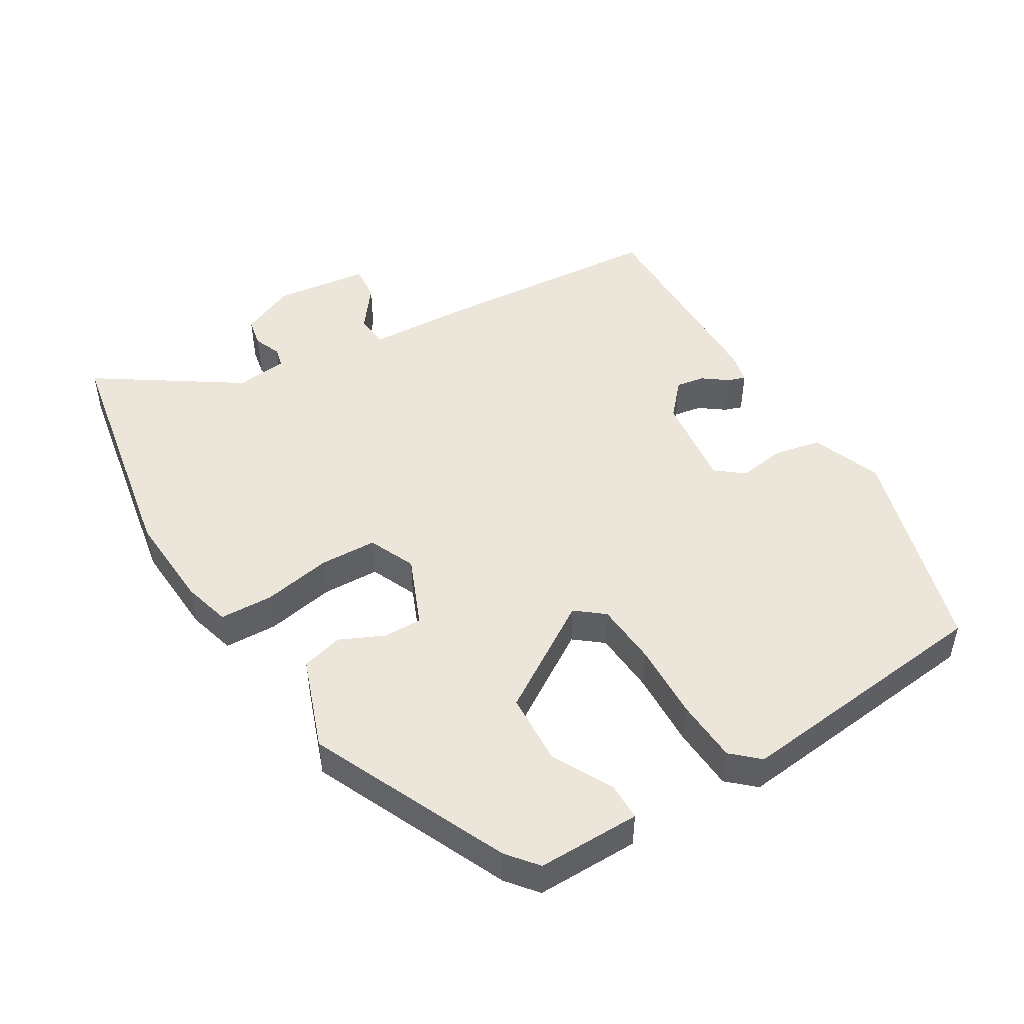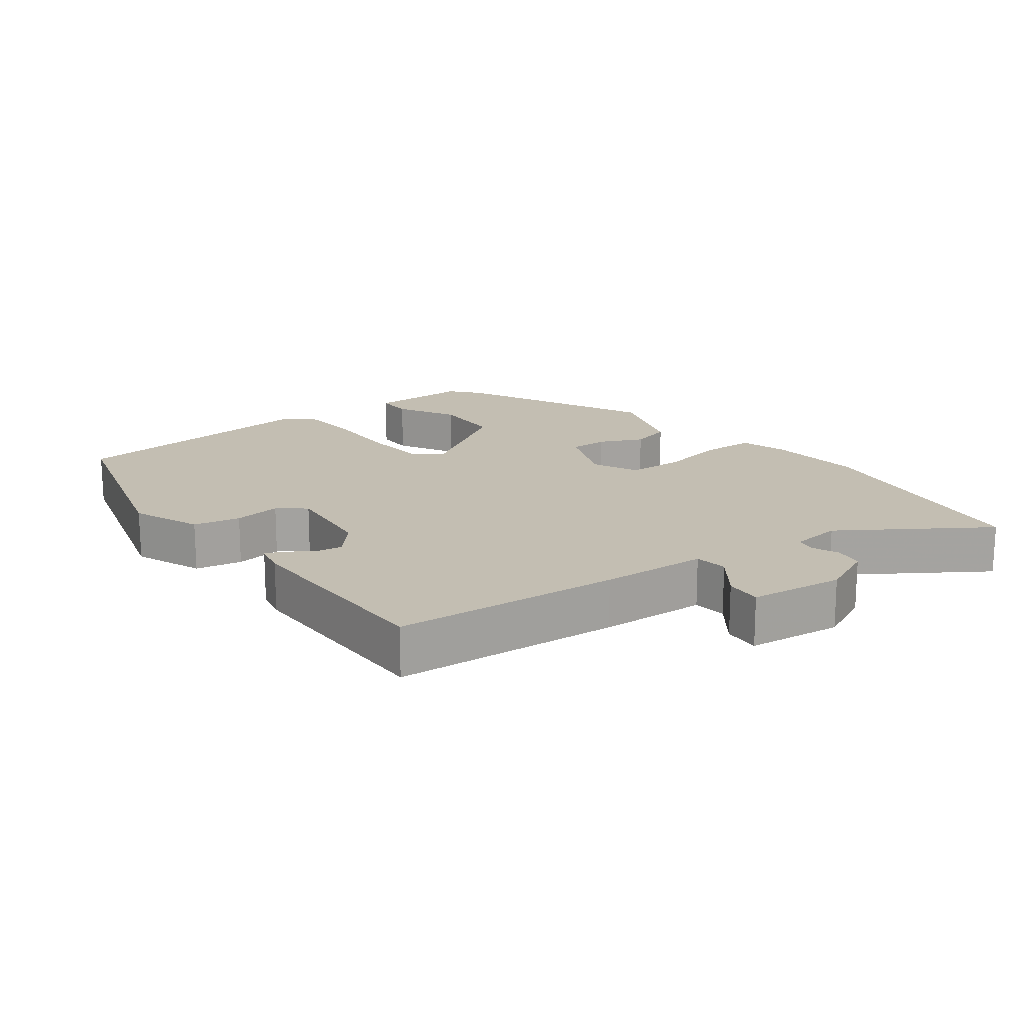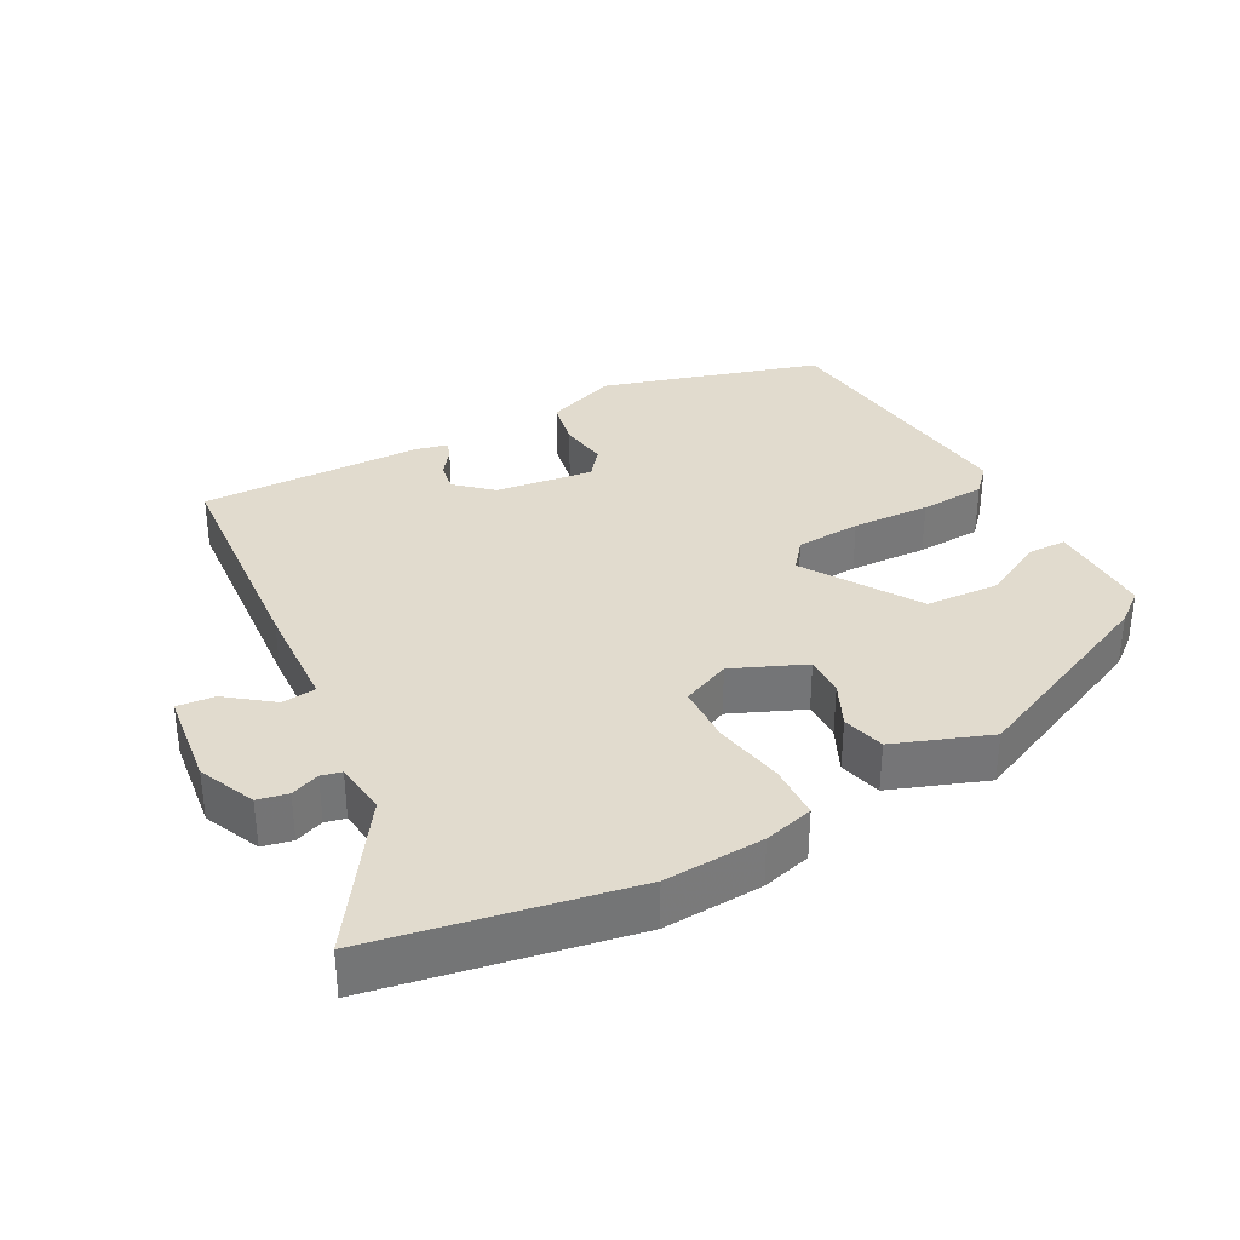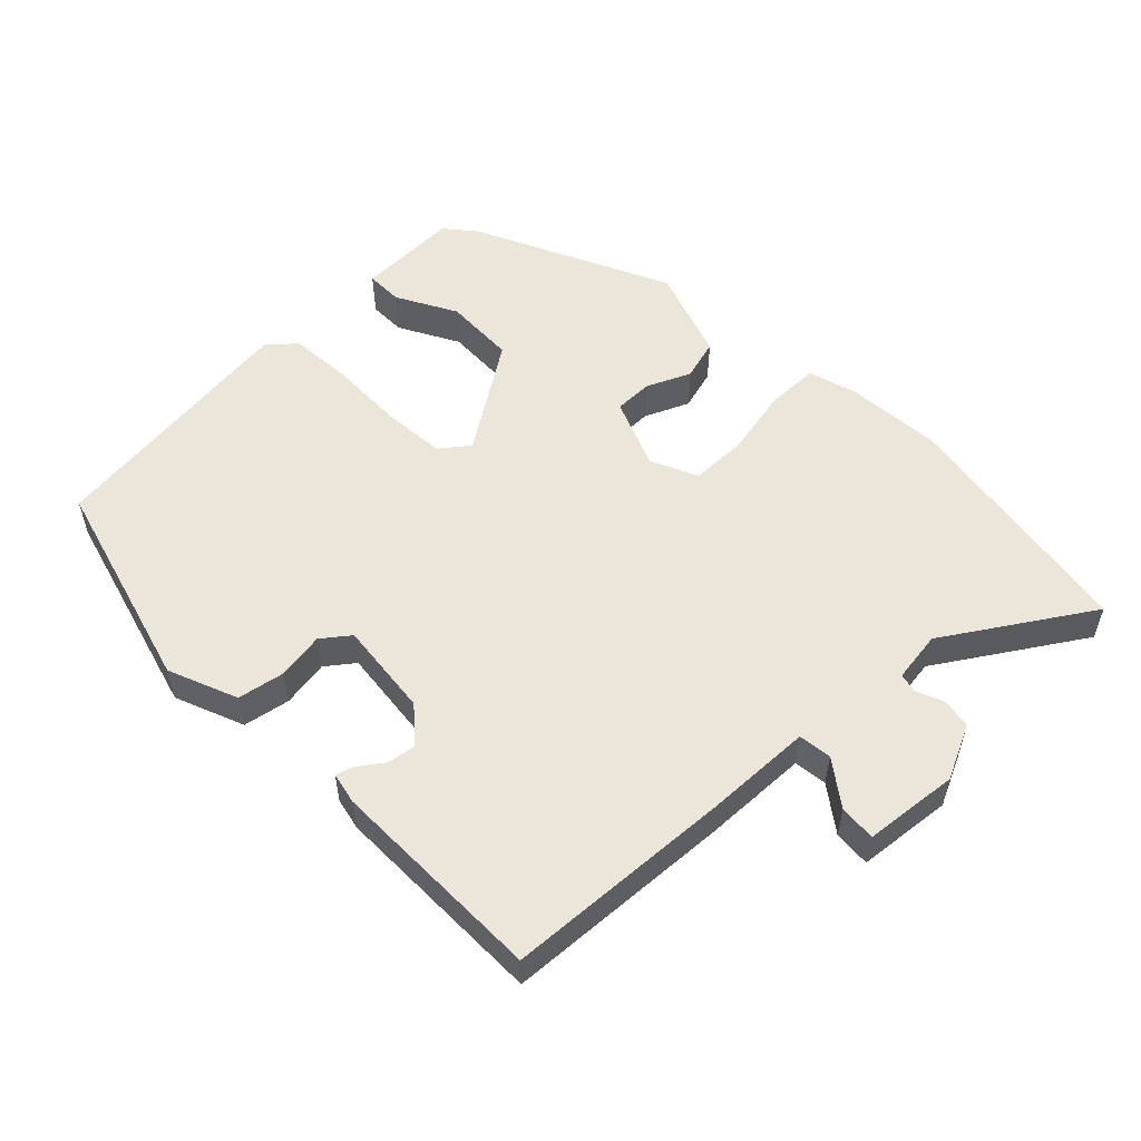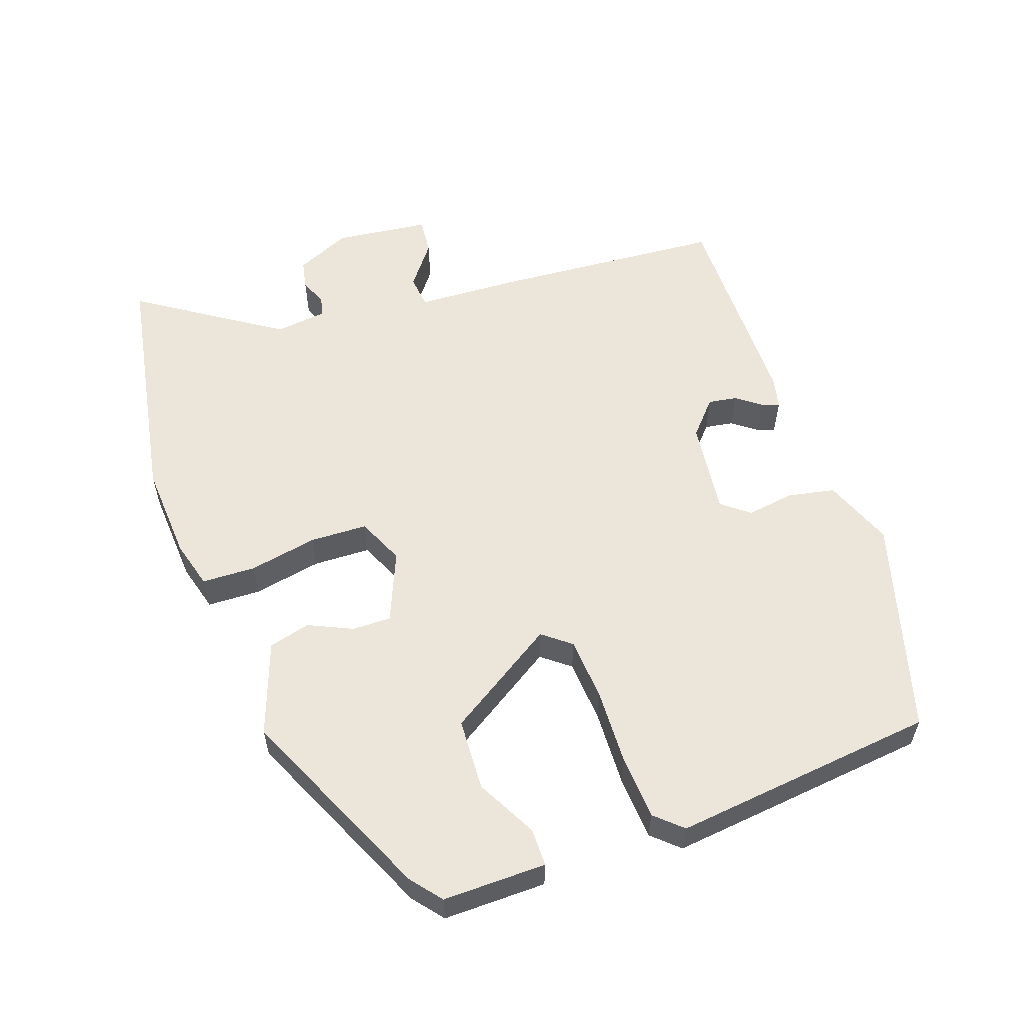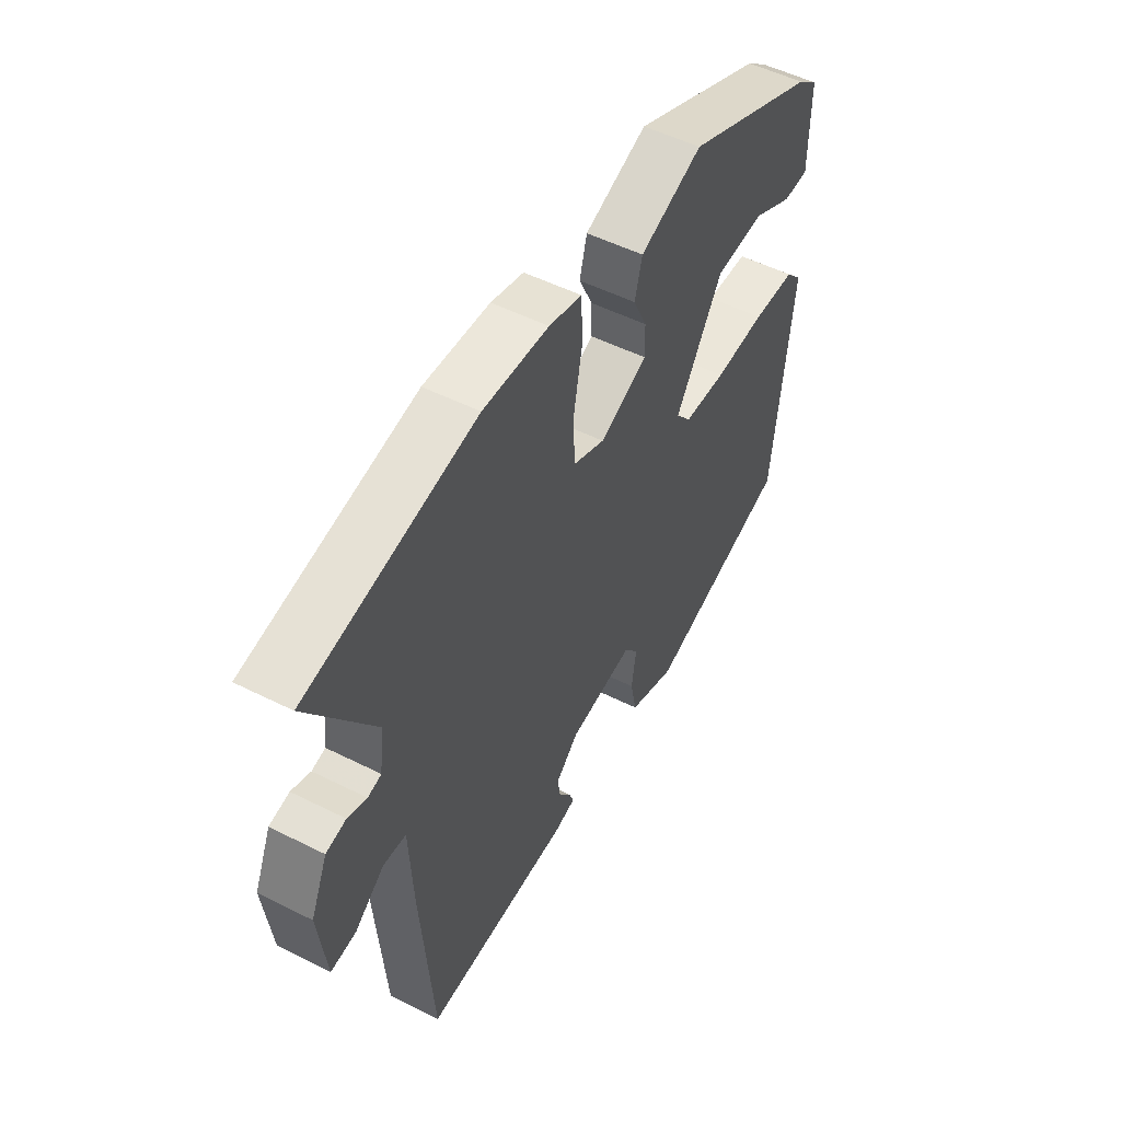
<metadata>
{"format":"obj","ext":"obj","renderer":"f3d","projection":"perspective","resolution":1024,"background":"white","views":[{"elev":48.1,"azim":58.7,"up":"+Y"},{"elev":17.3,"azim":-127.8,"up":"+Y"},{"elev":33.9,"azim":-28.3,"up":"+Y"},{"elev":54.4,"azim":-135.4,"up":"+Y"},{"elev":56.7,"azim":70.3,"up":"+Y"},{"elev":52.0,"azim":-61.5,"up":"+Z"}]}
</metadata>
<code>
v -0.683 0.07 0.466
v -0.321 0.07 0.533
v -0.179 0.07 0.525
v -0.108 0.07 0.506
v -0.105 0.07 0.428
v -0.124 0.07 0.327
v -0.121 0.07 0.243
v -0.052 0.07 0.213
v 0.051 0.07 0.257
v 0.05 0.07 0.314
v 0.02 0.07 0.378
v 0.036 0.07 0.439
v 0.172 0.07 0.489
v 0.462 0.07 0.36
v 0.507 0.07 0.324
v 0.506 0.07 0.173
v 0.451 0.07 0.172
v 0.362 0.07 0.218
v 0.256 0.07 0.212
v 0.154 0.07 0.051
v 0.187 0.07 0.01
v 0.28 0.07 0.004
v 0.392 0.07 0.009
v 0.486 0.07 0.004
v 0.522 0.07 -0.035
v 0.481 0.07 -0.422
v 0.167 0.07 -0.515
v 0.064 0.07 -0.476
v 0.05 0.07 -0.407
v 0.06 0.07 -0.337
v 0.028 0.07 -0.297
v -0.112 0.07 -0.315
v -0.162 0.07 -0.36
v -0.155 0.07 -0.402
v -0.128 0.07 -0.438
v -0.119 0.07 -0.464
v -0.166 0.07 -0.475
v -0.484 0.07 -0.48
v -0.51 0.07 -0.146
v -0.518 0.07 0.012
v -0.567 0.07 0.017
v -0.631 0.07 -0.032
v -0.685 0.07 -0.037
v -0.702 0.07 0.102
v -0.666 0.07 0.183
v -0.623 0.07 0.192
v -0.582 0.07 0.176
v -0.553 0.07 0.183
v -0.544 0.07 0.259
v -0.683 0 0.466
v -0.321 0 0.533
v -0.179 0 0.525
v -0.108 0 0.506
v -0.105 0 0.428
v -0.124 0 0.327
v -0.121 0 0.243
v -0.052 0 0.213
v 0.051 0 0.257
v 0.05 0 0.314
v 0.02 0 0.378
v 0.036 0 0.439
v 0.172 0 0.489
v 0.462 0 0.36
v 0.507 0 0.324
v 0.506 0 0.173
v 0.451 0 0.172
v 0.362 0 0.218
v 0.256 0 0.212
v 0.154 0 0.051
v 0.187 0 0.01
v 0.28 0 0.004
v 0.392 0 0.009
v 0.486 0 0.004
v 0.522 0 -0.035
v 0.481 0 -0.422
v 0.167 0 -0.515
v 0.064 0 -0.476
v 0.05 0 -0.407
v 0.06 0 -0.337
v 0.028 0 -0.297
v -0.112 0 -0.315
v -0.162 0 -0.36
v -0.155 0 -0.402
v -0.128 0 -0.438
v -0.119 0 -0.464
v -0.166 0 -0.475
v -0.484 0 -0.48
v -0.51 0 -0.146
v -0.518 0 0.012
v -0.567 0 0.017
v -0.631 0 -0.032
v -0.685 0 -0.037
v -0.702 0 0.102
v -0.666 0 0.183
v -0.623 0 0.192
v -0.582 0 0.176
v -0.553 0 0.183
v -0.544 0 0.259
f 45 46 47
f 44 45 47
f 43 44 47
f 42 43 47
f 41 42 47
f 40 41 47 48
f 38 39 40
f 37 38 40
f 36 37 40
f 35 36 40
f 34 35 40
f 40 48 49
f 34 40 49
f 33 34 49
f 28 29 30
f 27 28 30
f 26 27 30
f 25 26 30
f 24 25 30
f 23 24 30
f 22 23 30
f 21 22 30 31
f 20 21 31 32
f 16 17 18
f 15 16 18
f 14 15 18
f 13 14 18
f 12 13 18
f 12 18 19
f 11 12 19
f 10 11 19
f 9 10 19 20
f 4 5 6
f 3 4 6
f 2 3 6
f 1 2 6
f 49 1 6
f 49 6 7
f 33 49 7 8
f 20 32 33
f 9 20 33
f 8 9 33
f 96 95 94
f 96 94 93
f 96 93 92
f 96 92 91
f 96 91 90
f 97 96 90 89
f 89 88 87
f 89 87 86
f 89 86 85
f 89 85 84
f 89 84 83
f 98 97 89
f 98 89 83
f 98 83 82
f 79 78 77
f 79 77 76
f 79 76 75
f 79 75 74
f 79 74 73
f 79 73 72
f 79 72 71
f 80 79 71 70
f 81 80 70 69
f 67 66 65
f 67 65 64
f 67 64 63
f 67 63 62
f 67 62 61
f 68 67 61
f 68 61 60
f 68 60 59
f 69 68 59 58
f 55 54 53
f 55 53 52
f 55 52 51
f 55 51 50
f 55 50 98
f 56 55 98
f 57 56 98 82
f 82 81 69
f 82 69 58
f 82 58 57
f 1 50 51 2
f 2 51 52 3
f 3 52 53 4
f 4 53 54 5
f 5 54 55 6
f 6 55 56 7
f 7 56 57 8
f 8 57 58 9
f 9 58 59 10
f 10 59 60 11
f 11 60 61 12
f 12 61 62 13
f 13 62 63 14
f 14 63 64 15
f 15 64 65 16
f 16 65 66 17
f 17 66 67 18
f 18 67 68 19
f 19 68 69 20
f 20 69 70 21
f 21 70 71 22
f 22 71 72 23
f 23 72 73 24
f 24 73 74 25
f 25 74 75 26
f 26 75 76 27
f 27 76 77 28
f 28 77 78 29
f 29 78 79 30
f 30 79 80 31
f 31 80 81 32
f 32 81 82 33
f 33 82 83 34
f 34 83 84 35
f 35 84 85 36
f 36 85 86 37
f 37 86 87 38
f 38 87 88 39
f 39 88 89 40
f 40 89 90 41
f 41 90 91 42
f 42 91 92 43
f 43 92 93 44
f 44 93 94 45
f 45 94 95 46
f 46 95 96 47
f 47 96 97 48
f 48 97 98 49
f 49 98 50 1

</code>
